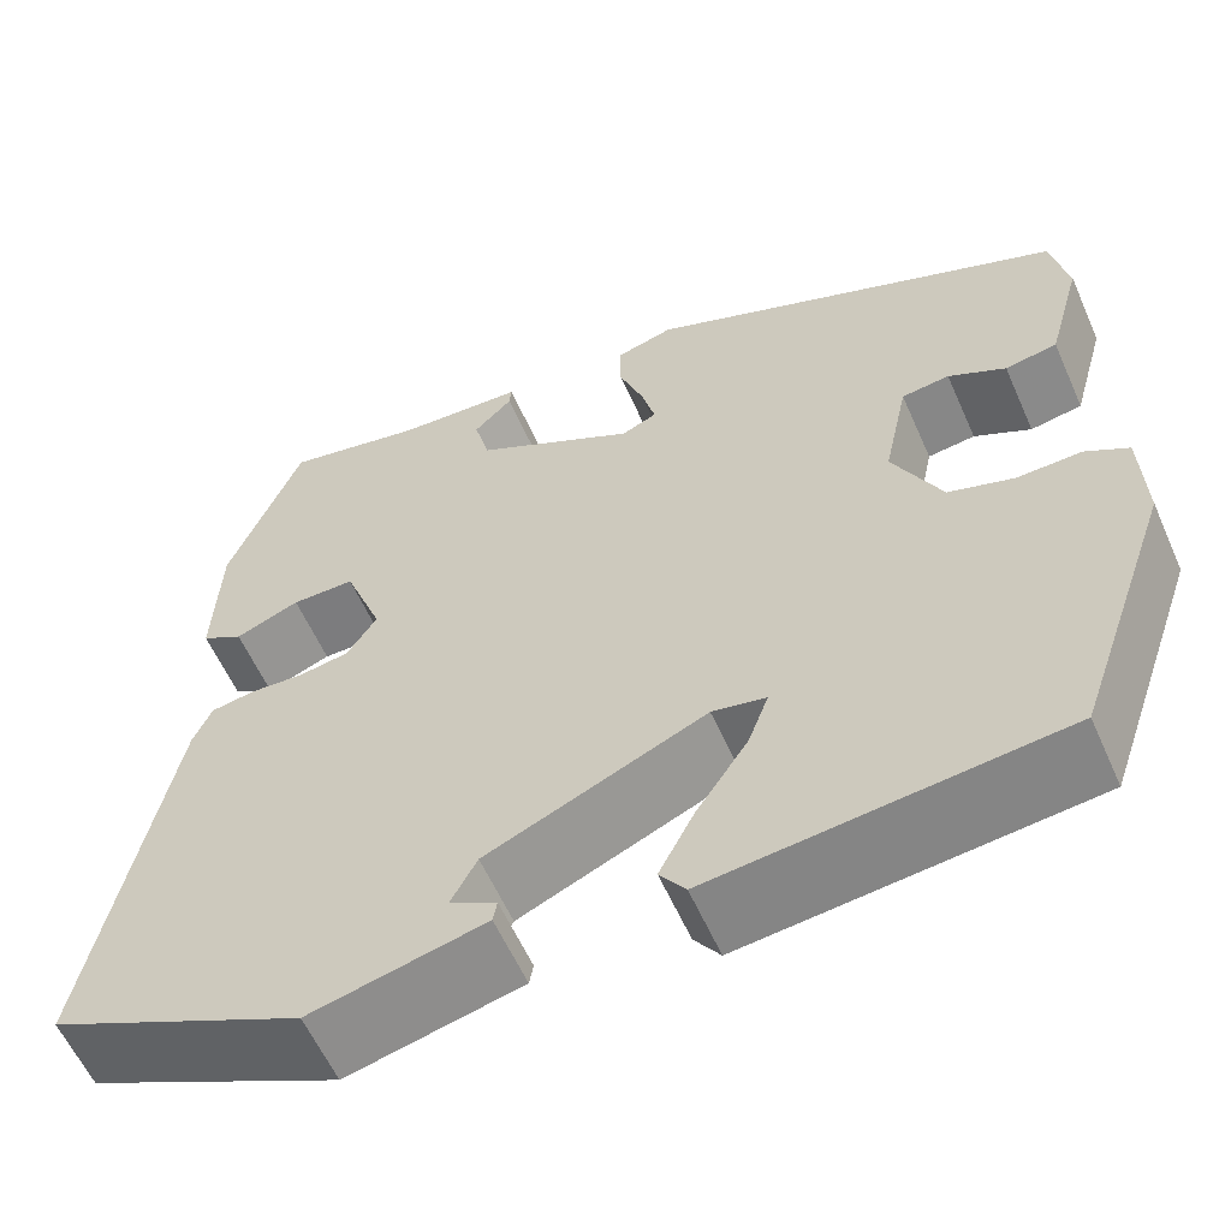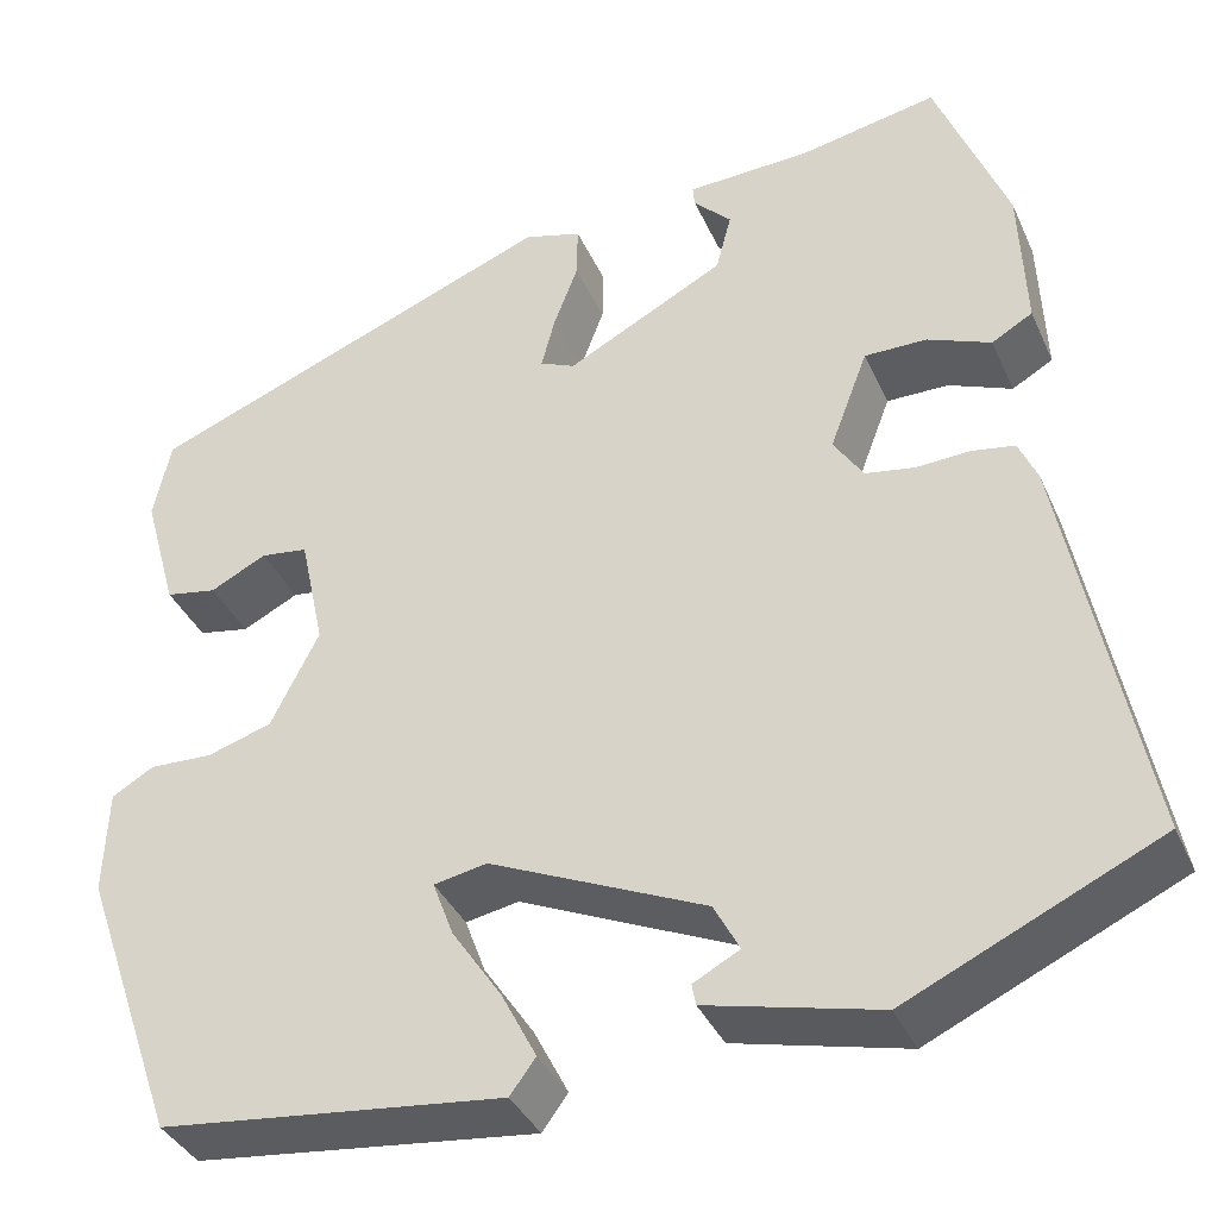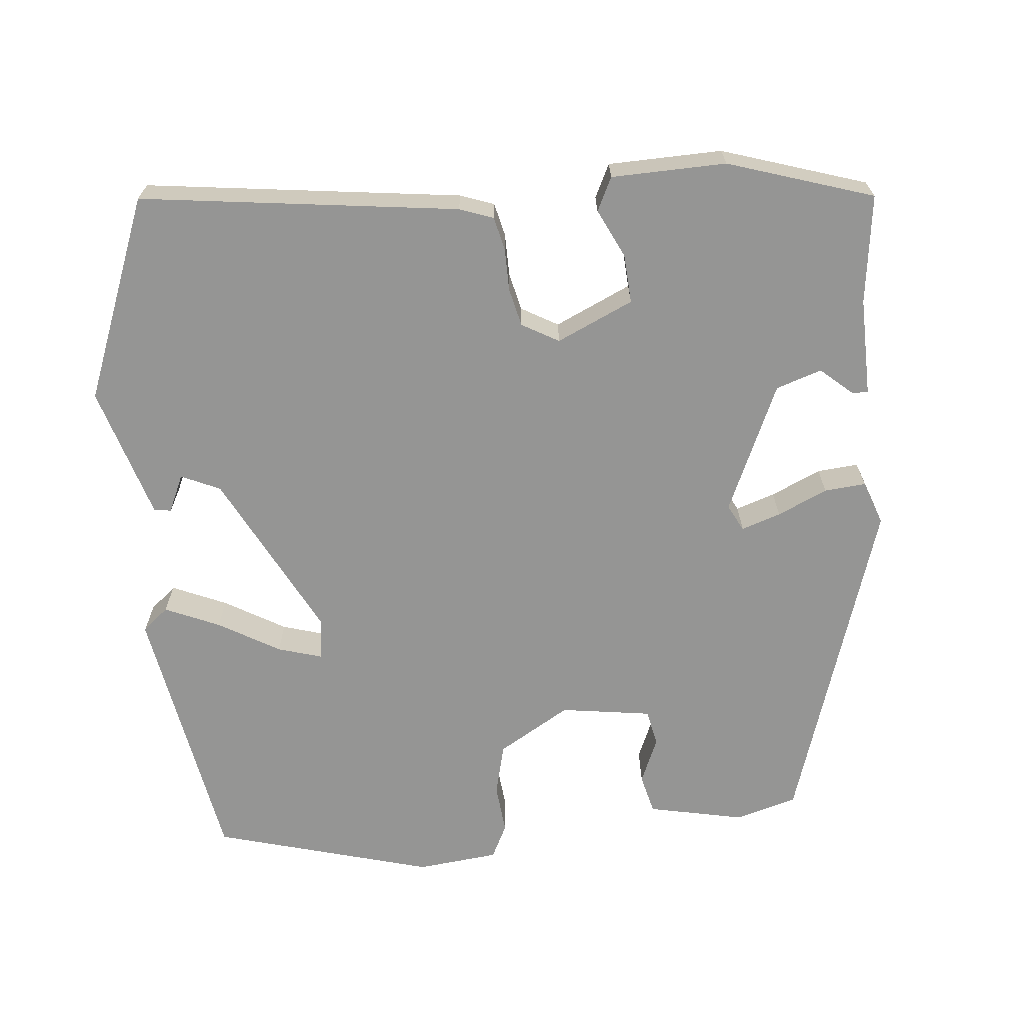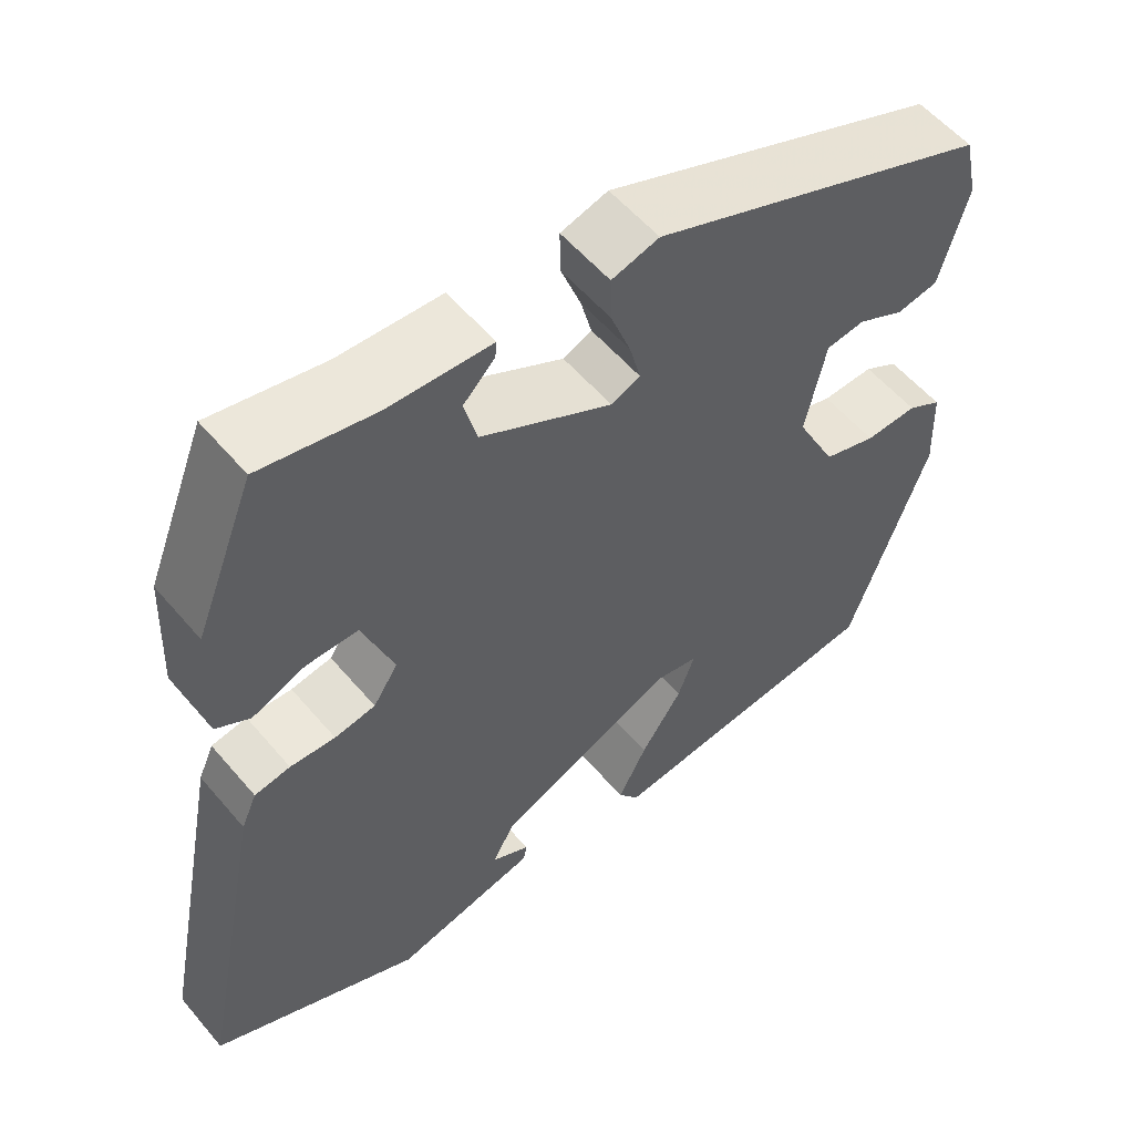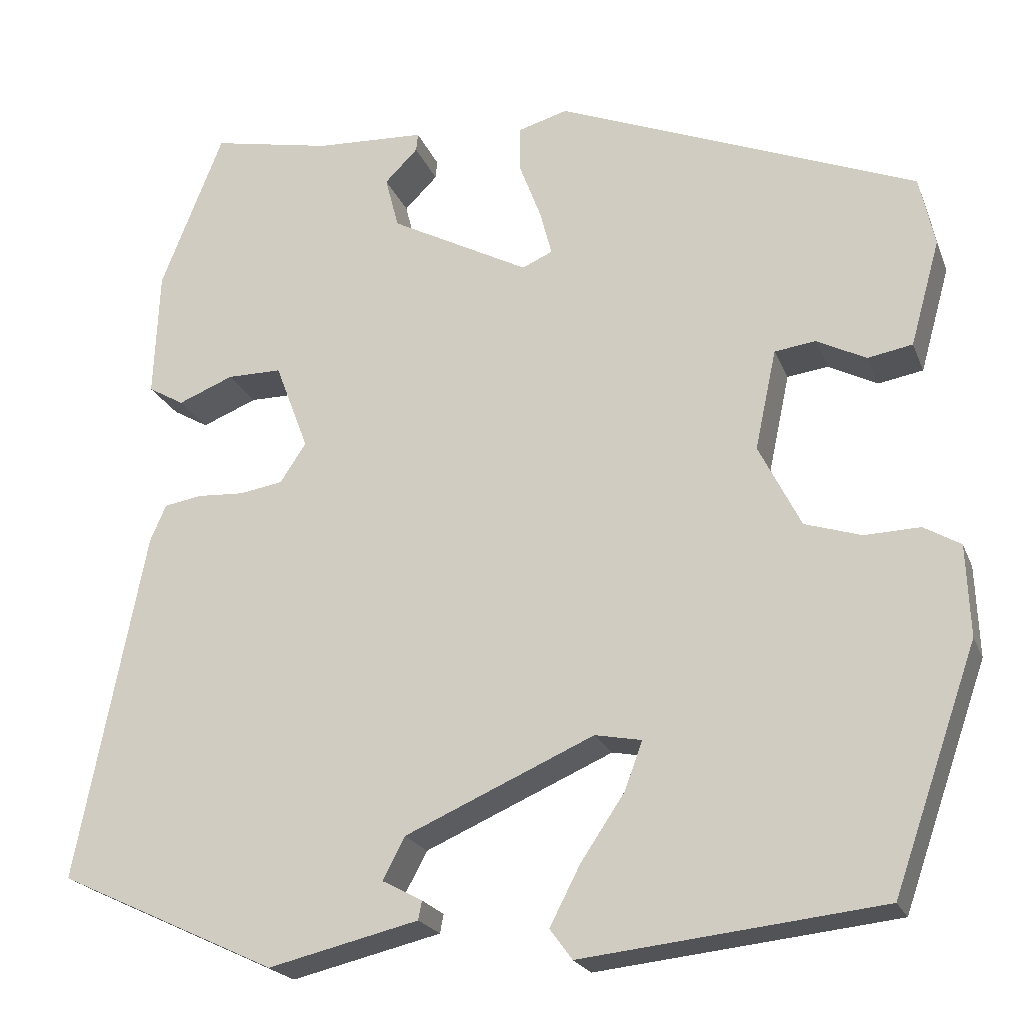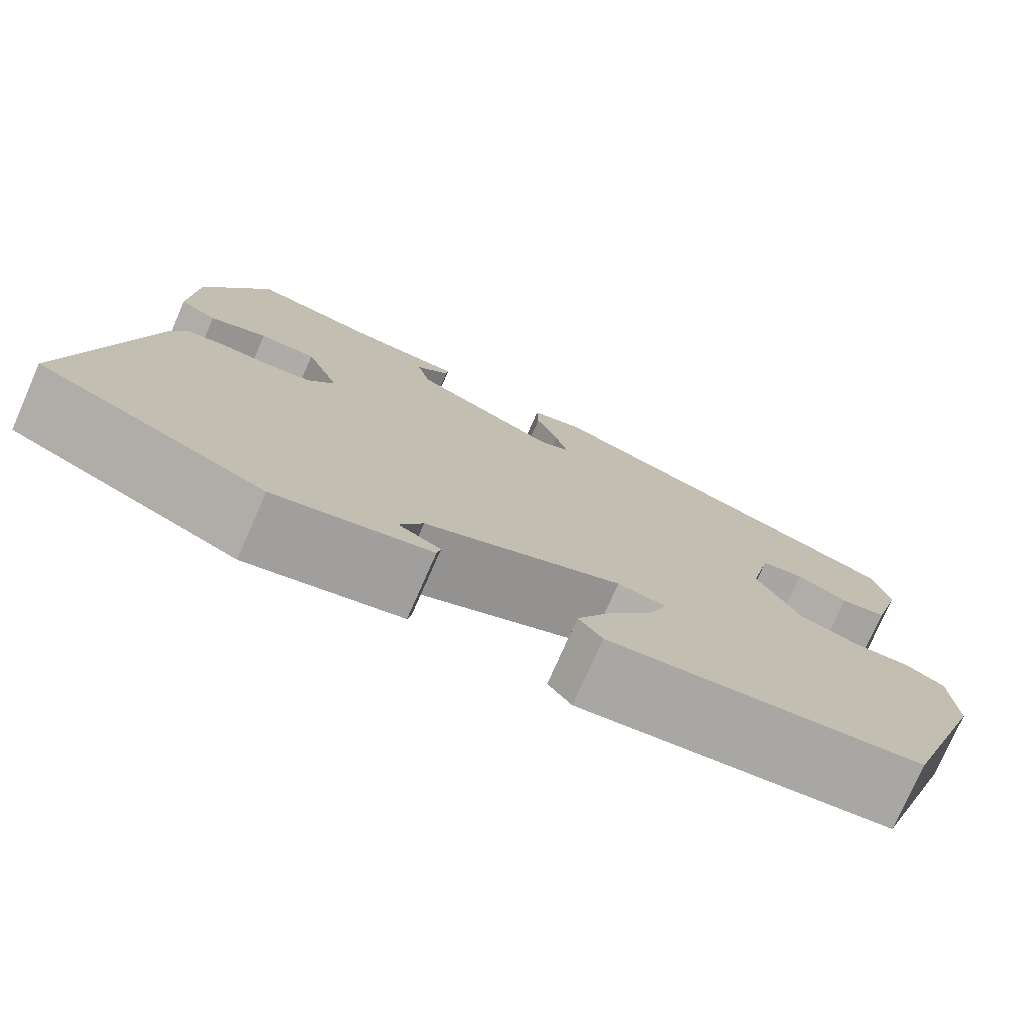
<metadata>
{"format":"obj","ext":"obj","renderer":"f3d","projection":"perspective","resolution":1024,"background":"white","views":[{"elev":-58.9,"azim":23.8,"up":"+Z"},{"elev":-37.1,"azim":-157.9,"up":"+Z"},{"elev":-67.4,"azim":-80.8,"up":"+Y"},{"elev":56.0,"azim":-39.6,"up":"+Z"},{"elev":-21.4,"azim":17.6,"up":"+Z"},{"elev":-76.8,"azim":-23.8,"up":"+Z"}]}
</metadata>
<code>
v -0.384 0.07 0.514
v -0.25 0.07 0.487
v -0.128 0.07 0.481
v -0.13 0.07 0.461
v -0.167 0.07 0.424
v -0.152 0.07 0.366
v 0.003 0.07 0.284
v 0.037 0.07 0.299
v 0.024 0.07 0.349
v 0 0.07 0.413
v -0.001 0.07 0.465
v 0.055 0.07 0.481
v 0.458 0.07 0.32
v 0.475 0.07 0.242
v 0.442 0.07 0.124
v 0.392 0.07 0.115
v 0.337 0.07 0.143
v 0.291 0.07 0.137
v 0.267 0.07 0.025
v 0.314 0.07 -0.068
v 0.377 0.07 -0.088
v 0.439 0.07 -0.086
v 0.48 0.07 -0.11
v 0.484 0.07 -0.212
v 0.39 0.07 -0.48
v 0.055 0.07 -0.517
v 0.03 0.07 -0.483
v 0.064 0.07 -0.417
v 0.113 0.07 -0.344
v 0.133 0.07 -0.29
v 0.081 0.07 -0.28
v -0.13 0.07 -0.373
v -0.155 0.07 -0.42
v -0.11 0.07 -0.444
v -0.114 0.07 -0.465
v -0.282 0.07 -0.505
v -0.527 0.07 -0.391
v -0.45 0.07 0.001
v -0.432 0.07 0.042
v -0.39 0.07 0.049
v -0.337 0.07 0.046
v -0.289 0.07 0.054
v -0.26 0.07 0.098
v -0.297 0.07 0.196
v -0.358 0.07 0.196
v -0.42 0.07 0.171
v -0.46 0.07 0.194
v -0.454 0.07 0.337
v -0.384 0 0.514
v -0.25 0 0.487
v -0.128 0 0.481
v -0.13 0 0.461
v -0.167 0 0.424
v -0.152 0 0.366
v 0.003 0 0.284
v 0.037 0 0.299
v 0.024 0 0.349
v 0 0 0.413
v -0.001 0 0.465
v 0.055 0 0.481
v 0.458 0 0.32
v 0.475 0 0.242
v 0.442 0 0.124
v 0.392 0 0.115
v 0.337 0 0.143
v 0.291 0 0.137
v 0.267 0 0.025
v 0.314 0 -0.068
v 0.377 0 -0.088
v 0.439 0 -0.086
v 0.48 0 -0.11
v 0.484 0 -0.212
v 0.39 0 -0.48
v 0.055 0 -0.517
v 0.03 0 -0.483
v 0.064 0 -0.417
v 0.113 0 -0.344
v 0.133 0 -0.29
v 0.081 0 -0.28
v -0.13 0 -0.373
v -0.155 0 -0.42
v -0.11 0 -0.444
v -0.114 0 -0.465
v -0.282 0 -0.505
v -0.527 0 -0.391
v -0.45 0 0.001
v -0.432 0 0.042
v -0.39 0 0.049
v -0.337 0 0.046
v -0.289 0 0.054
v -0.26 0 0.098
v -0.297 0 0.196
v -0.358 0 0.196
v -0.42 0 0.171
v -0.46 0 0.194
v -0.454 0 0.337
f 48 1 2
f 47 48 2
f 46 47 2
f 45 46 2
f 44 45 2
f 43 44 2
f 39 40 41
f 38 39 41
f 37 38 41
f 36 37 41
f 36 41 42
f 33 34 35 36
f 36 42 43
f 33 36 43
f 32 33 43
f 27 28 29
f 26 27 29
f 25 26 29
f 24 25 29
f 23 24 29
f 22 23 29
f 21 22 29
f 20 21 29 30
f 19 20 30 31
f 15 16 17
f 14 15 17
f 13 14 17
f 12 13 17
f 11 12 17
f 10 11 17
f 9 10 17
f 8 9 17 18
f 31 32 43
f 19 31 43
f 18 19 43
f 8 18 43
f 7 8 43
f 2 3 4 5
f 6 7 43
f 2 5 6 43
f 50 49 96
f 50 96 95
f 50 95 94
f 50 94 93
f 50 93 92
f 50 92 91
f 89 88 87
f 89 87 86
f 89 86 85
f 89 85 84
f 90 89 84
f 84 83 82 81
f 91 90 84
f 91 84 81
f 91 81 80
f 77 76 75
f 77 75 74
f 77 74 73
f 77 73 72
f 77 72 71
f 77 71 70
f 77 70 69
f 78 77 69 68
f 79 78 68 67
f 65 64 63
f 65 63 62
f 65 62 61
f 65 61 60
f 65 60 59
f 65 59 58
f 65 58 57
f 66 65 57 56
f 91 80 79
f 91 79 67
f 91 67 66
f 91 66 56
f 91 56 55
f 53 52 51 50
f 91 55 54
f 91 54 53 50
f 1 49 50 2
f 2 50 51 3
f 3 51 52 4
f 4 52 53 5
f 5 53 54 6
f 6 54 55 7
f 7 55 56 8
f 8 56 57 9
f 9 57 58 10
f 10 58 59 11
f 11 59 60 12
f 12 60 61 13
f 13 61 62 14
f 14 62 63 15
f 15 63 64 16
f 16 64 65 17
f 17 65 66 18
f 18 66 67 19
f 19 67 68 20
f 20 68 69 21
f 21 69 70 22
f 22 70 71 23
f 23 71 72 24
f 24 72 73 25
f 25 73 74 26
f 26 74 75 27
f 27 75 76 28
f 28 76 77 29
f 29 77 78 30
f 30 78 79 31
f 31 79 80 32
f 32 80 81 33
f 33 81 82 34
f 34 82 83 35
f 35 83 84 36
f 36 84 85 37
f 37 85 86 38
f 38 86 87 39
f 39 87 88 40
f 40 88 89 41
f 41 89 90 42
f 42 90 91 43
f 43 91 92 44
f 44 92 93 45
f 45 93 94 46
f 46 94 95 47
f 47 95 96 48
f 48 96 49 1

</code>
